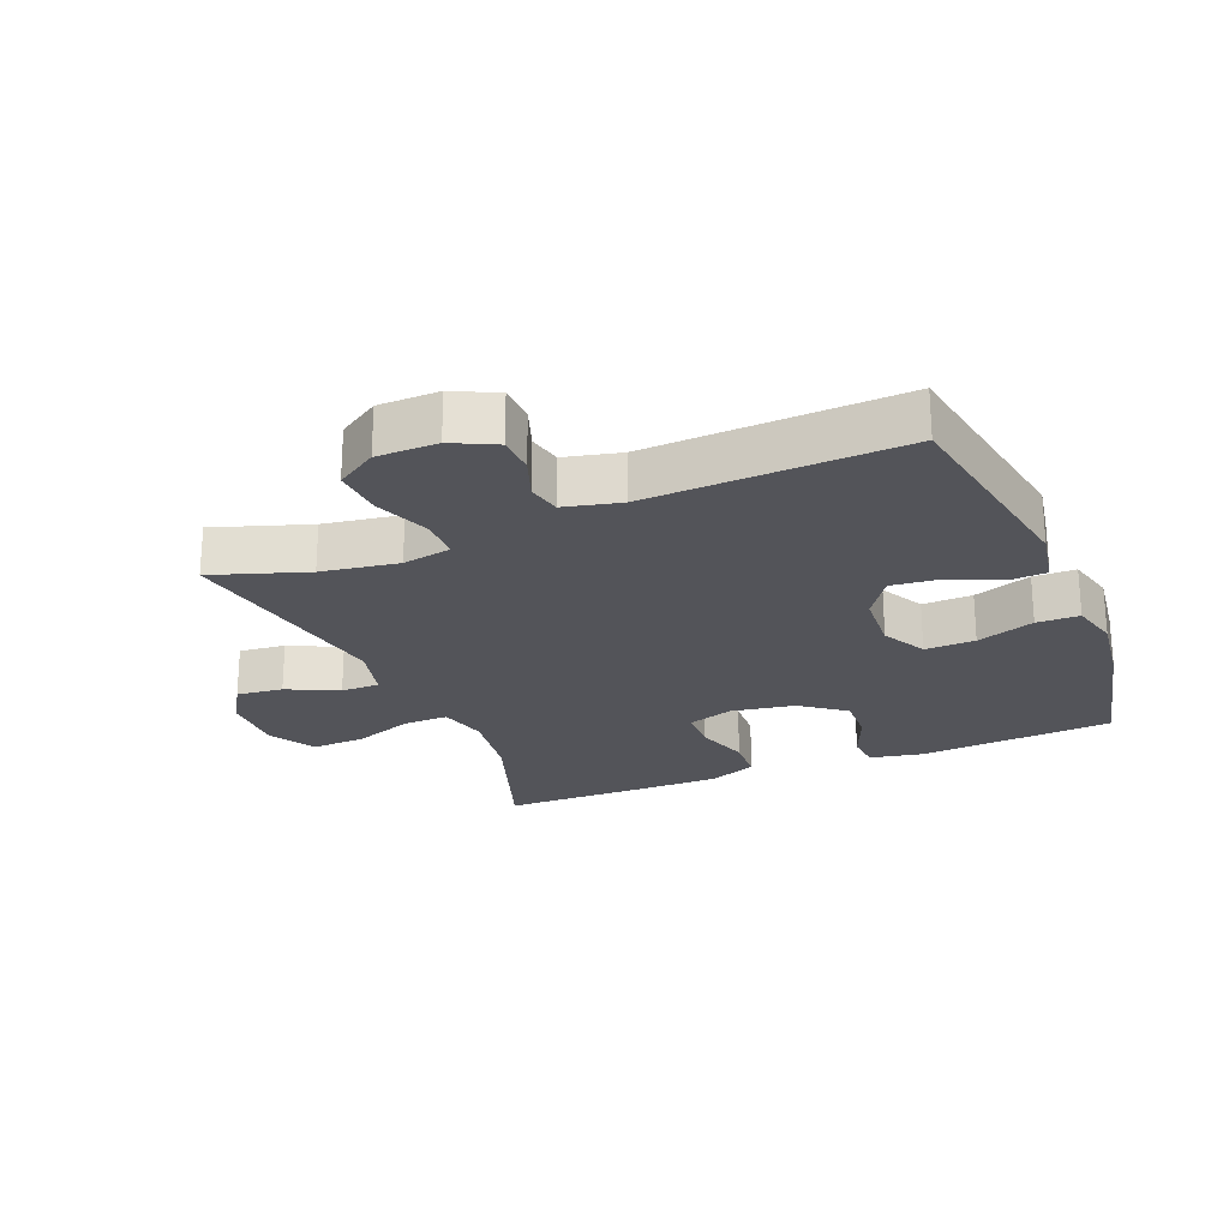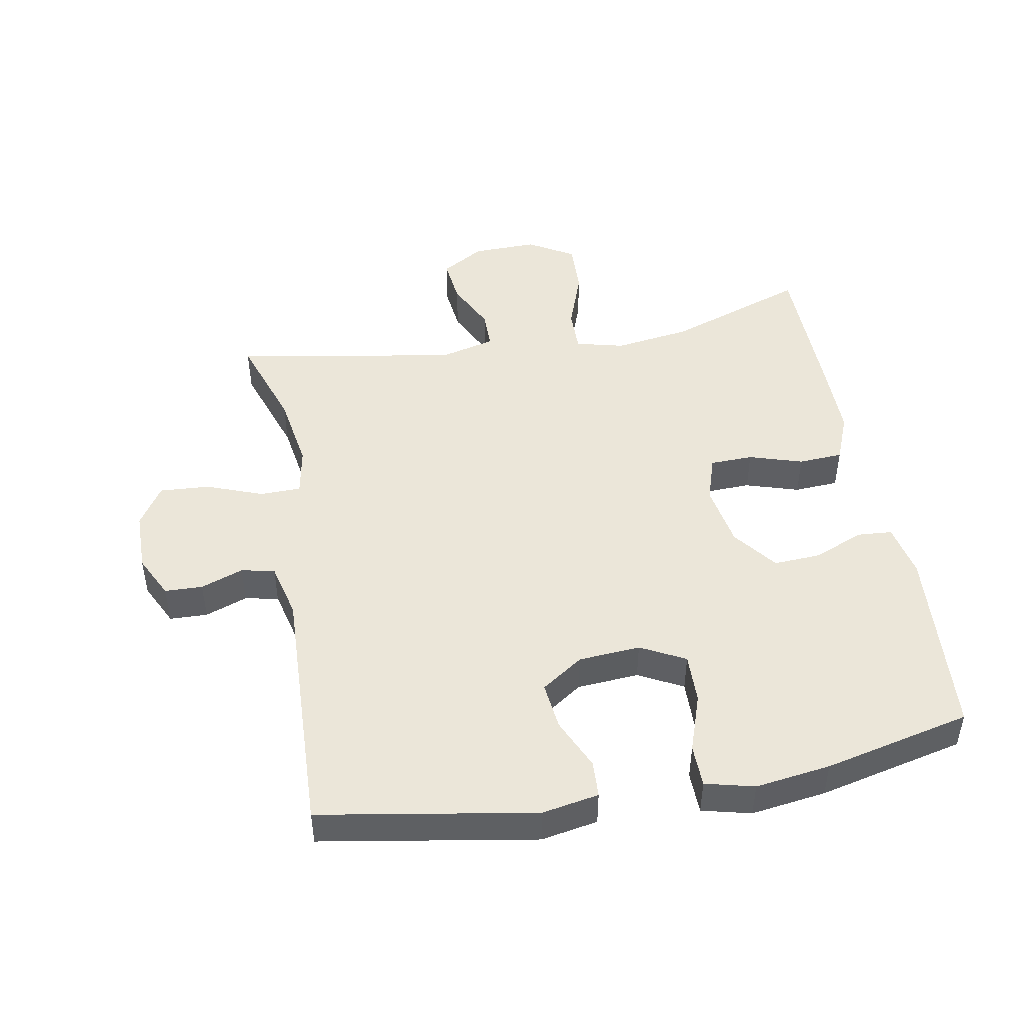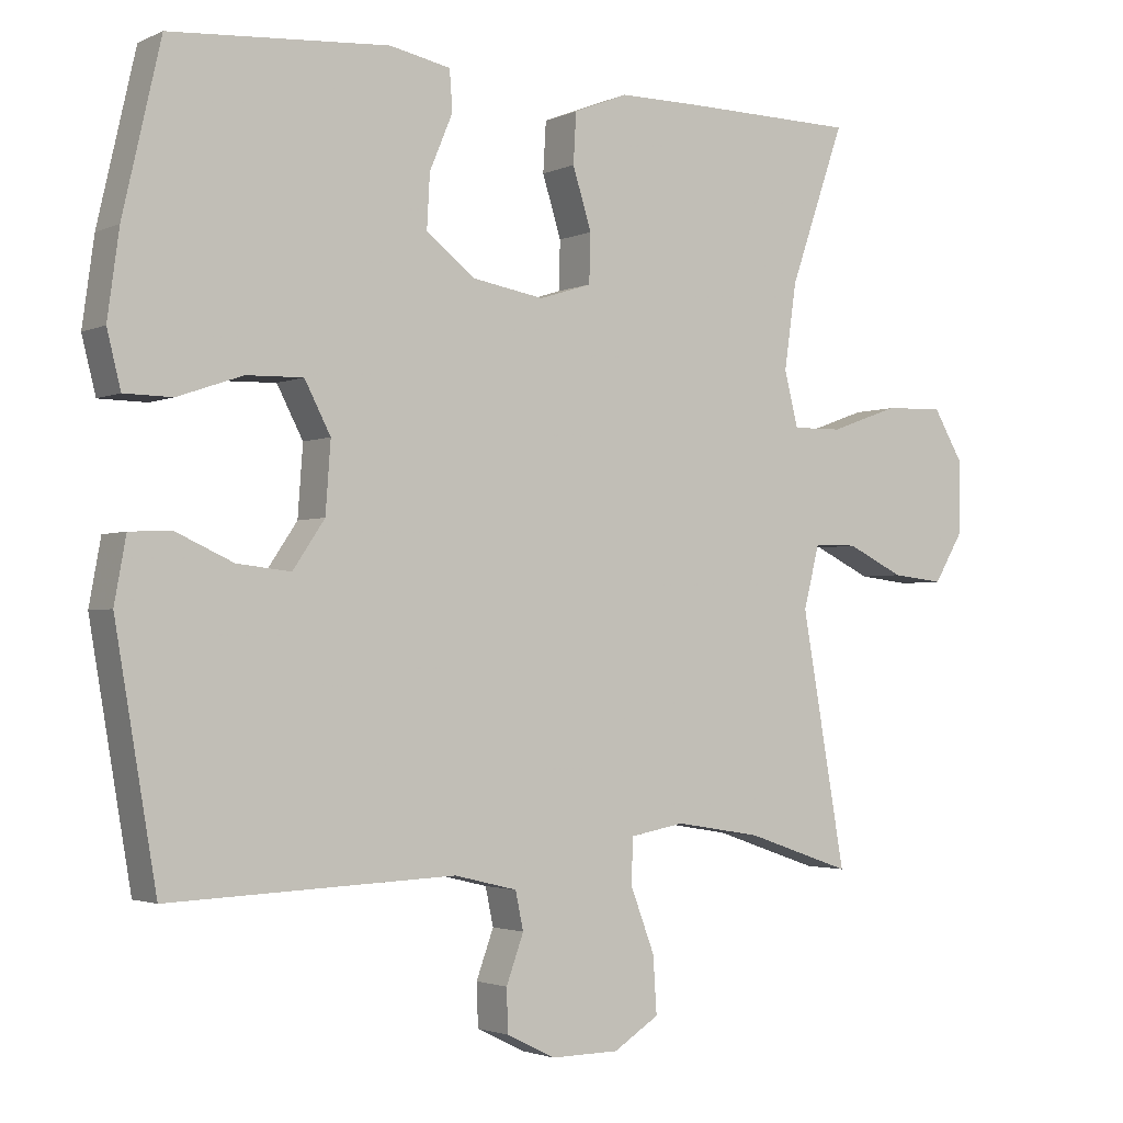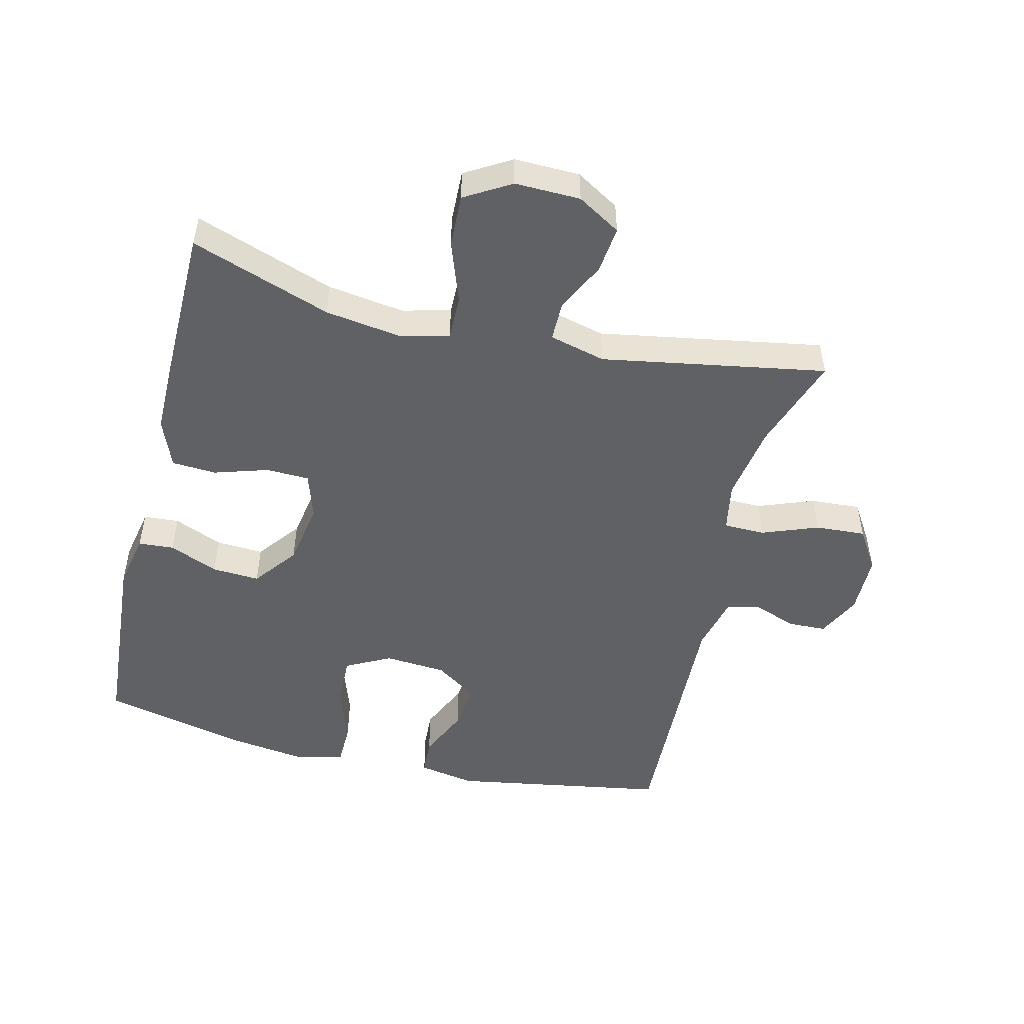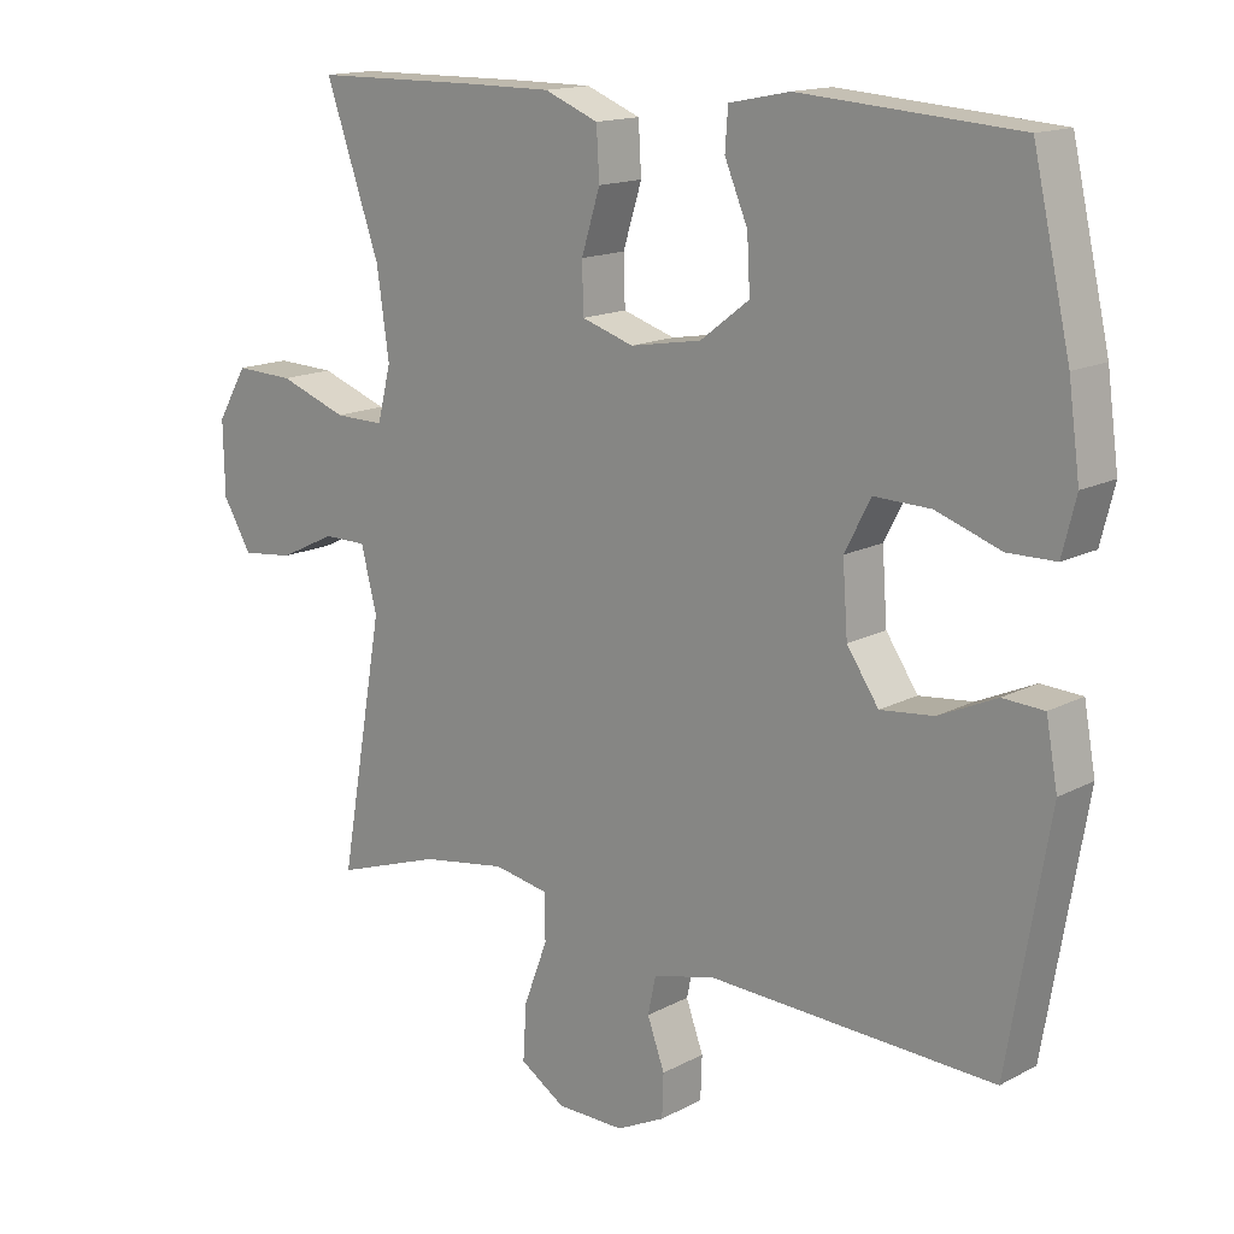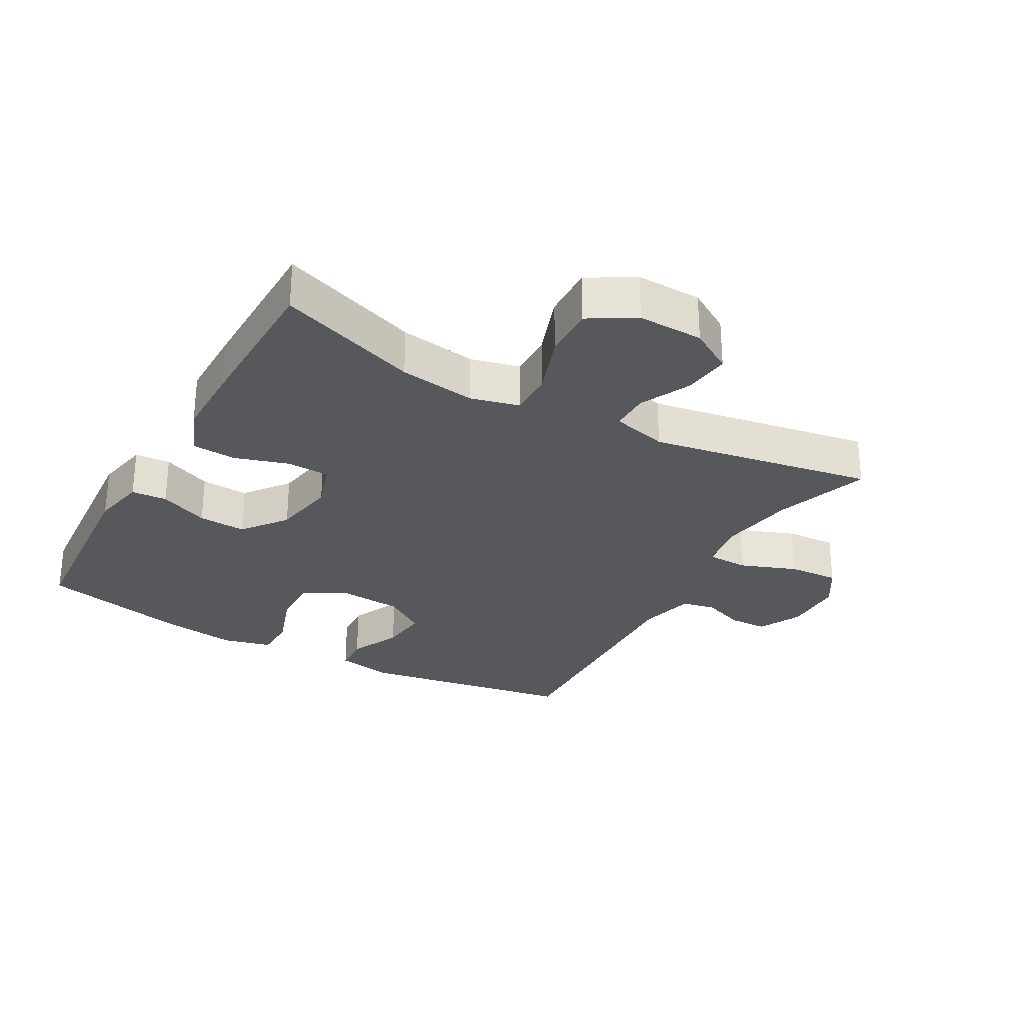
<metadata>
{"format":"obj","ext":"obj","renderer":"f3d","projection":"perspective","resolution":1024,"background":"white","views":[{"elev":-23.7,"azim":-157.5,"up":"+Y"},{"elev":47.3,"azim":-100.3,"up":"+Y"},{"elev":-2.4,"azim":-33.5,"up":"+Z"},{"elev":-50.0,"azim":76.3,"up":"+Y"},{"elev":15.1,"azim":-138.3,"up":"+Z"},{"elev":-28.7,"azim":60.6,"up":"+Y"}]}
</metadata>
<code>
v 0.5 0.07 -0.5
v 0.353 0.07 -0.45
v 0.234 0.07 -0.431
v 0.158 0.07 -0.445
v 0.157 0.07 -0.509
v 0.19 0.07 -0.596
v 0.195 0.07 -0.674
v 0.132 0.07 -0.714
v 0.038 0.07 -0.715
v -0.029 0.07 -0.682
v -0.031 0.07 -0.623
v -0.007 0.07 -0.557
v -0.018 0.07 -0.505
v -0.105 0.07 -0.484
v -0.5 0.07 -0.5
v -0.557 0.07 -0.166
v -0.541 0.07 -0.078
v -0.484 0.07 -0.075
v -0.404 0.07 -0.111
v -0.33 0.07 -0.119
v -0.286 0.07 -0.054
v -0.279 0.07 0.042
v -0.315 0.07 0.111
v -0.393 0.07 0.109
v -0.483 0.07 0.078
v -0.549 0.07 0.079
v -0.568 0.07 0.155
v -0.552 0.07 0.272
v -0.5 0.07 0.5
v -0.199 0.07 0.522
v -0.115 0.07 0.505
v -0.111 0.07 0.45
v -0.143 0.07 0.374
v -0.147 0.07 0.3
v -0.079 0.07 0.248
v 0.02 0.07 0.231
v 0.092 0.07 0.254
v 0.094 0.07 0.321
v 0.068 0.07 0.404
v 0.072 0.07 0.473
v 0.147 0.07 0.503
v 0.262 0.07 0.503
v 0.5 0.07 0.5
v 0.424 0.07 0.283
v 0.407 0.07 0.164
v 0.426 0.07 0.089
v 0.495 0.07 0.09
v 0.59 0.07 0.124
v 0.672 0.07 0.127
v 0.714 0.07 0.056
v 0.712 0.07 -0.045
v 0.672 0.07 -0.112
v 0.6 0.07 -0.104
v 0.521 0.07 -0.066
v 0.461 0.07 -0.066
v 0.439 0.07 -0.153
v 0.5 0 -0.5
v 0.353 0 -0.45
v 0.234 0 -0.431
v 0.158 0 -0.445
v 0.157 0 -0.509
v 0.19 0 -0.596
v 0.195 0 -0.674
v 0.132 0 -0.714
v 0.038 0 -0.715
v -0.029 0 -0.682
v -0.031 0 -0.623
v -0.007 0 -0.557
v -0.018 0 -0.505
v -0.105 0 -0.484
v -0.5 0 -0.5
v -0.557 0 -0.166
v -0.541 0 -0.078
v -0.484 0 -0.075
v -0.404 0 -0.111
v -0.33 0 -0.119
v -0.286 0 -0.054
v -0.279 0 0.042
v -0.315 0 0.111
v -0.393 0 0.109
v -0.483 0 0.078
v -0.549 0 0.079
v -0.568 0 0.155
v -0.552 0 0.272
v -0.5 0 0.5
v -0.199 0 0.522
v -0.115 0 0.505
v -0.111 0 0.45
v -0.143 0 0.374
v -0.147 0 0.3
v -0.079 0 0.248
v 0.02 0 0.231
v 0.092 0 0.254
v 0.094 0 0.321
v 0.068 0 0.404
v 0.072 0 0.473
v 0.147 0 0.503
v 0.262 0 0.503
v 0.5 0 0.5
v 0.424 0 0.283
v 0.407 0 0.164
v 0.426 0 0.089
v 0.495 0 0.09
v 0.59 0 0.124
v 0.672 0 0.127
v 0.714 0 0.056
v 0.712 0 -0.045
v 0.672 0 -0.112
v 0.6 0 -0.104
v 0.521 0 -0.066
v 0.461 0 -0.066
v 0.439 0 -0.153
f 52 53 54
f 51 52 54
f 50 51 54
f 49 50 54
f 48 49 54
f 47 48 54
f 46 47 54 55
f 45 46 55 56
f 42 43 44
f 41 42 44
f 40 41 44
f 39 40 44
f 38 39 44
f 37 38 44 45
f 36 37 45 56
f 31 32 33
f 30 31 33
f 29 30 33
f 28 29 33
f 27 28 33
f 26 27 33
f 25 26 33
f 24 25 33
f 23 24 33 34
f 22 23 34 35
f 17 18 19
f 16 17 19
f 15 16 19
f 14 15 19
f 13 14 19 20
f 10 11 12
f 9 10 12
f 8 9 12
f 7 8 12
f 6 7 12
f 5 6 12
f 4 5 12 13
f 56 1 2
f 36 56 2
f 35 36 2
f 22 35 2
f 21 22 2
f 20 21 2 3
f 4 13 20
f 3 4 20
f 110 109 108
f 110 108 107
f 110 107 106
f 110 106 105
f 110 105 104
f 110 104 103
f 111 110 103 102
f 112 111 102 101
f 100 99 98
f 100 98 97
f 100 97 96
f 100 96 95
f 100 95 94
f 101 100 94 93
f 112 101 93 92
f 89 88 87
f 89 87 86
f 89 86 85
f 89 85 84
f 89 84 83
f 89 83 82
f 89 82 81
f 89 81 80
f 90 89 80 79
f 91 90 79 78
f 75 74 73
f 75 73 72
f 75 72 71
f 75 71 70
f 76 75 70 69
f 68 67 66
f 68 66 65
f 68 65 64
f 68 64 63
f 68 63 62
f 68 62 61
f 69 68 61 60
f 58 57 112
f 58 112 92
f 58 92 91
f 58 91 78
f 58 78 77
f 59 58 77 76
f 76 69 60
f 76 60 59
f 1 57 58 2
f 2 58 59 3
f 3 59 60 4
f 4 60 61 5
f 5 61 62 6
f 6 62 63 7
f 7 63 64 8
f 8 64 65 9
f 9 65 66 10
f 10 66 67 11
f 11 67 68 12
f 12 68 69 13
f 13 69 70 14
f 14 70 71 15
f 15 71 72 16
f 16 72 73 17
f 17 73 74 18
f 18 74 75 19
f 19 75 76 20
f 20 76 77 21
f 21 77 78 22
f 22 78 79 23
f 23 79 80 24
f 24 80 81 25
f 25 81 82 26
f 26 82 83 27
f 27 83 84 28
f 28 84 85 29
f 29 85 86 30
f 30 86 87 31
f 31 87 88 32
f 32 88 89 33
f 33 89 90 34
f 34 90 91 35
f 35 91 92 36
f 36 92 93 37
f 37 93 94 38
f 38 94 95 39
f 39 95 96 40
f 40 96 97 41
f 41 97 98 42
f 42 98 99 43
f 43 99 100 44
f 44 100 101 45
f 45 101 102 46
f 46 102 103 47
f 47 103 104 48
f 48 104 105 49
f 49 105 106 50
f 50 106 107 51
f 51 107 108 52
f 52 108 109 53
f 53 109 110 54
f 54 110 111 55
f 55 111 112 56
f 56 112 57 1

</code>
